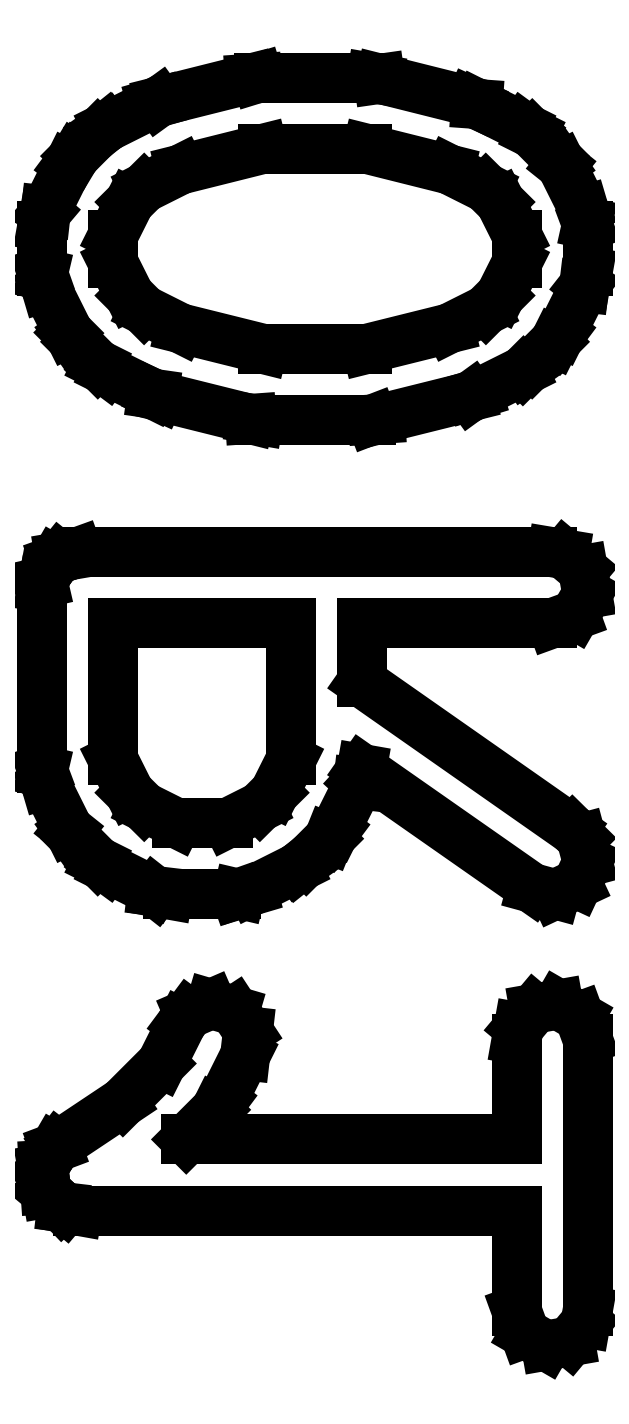
<metadata>
{"format":"dxf","ext":"dxf","renderer":"ezdxf+matplotlib","layout":"modelspace","background":"white","min_lineweight":24,"dpi":150}
</metadata>
<code>
0
SECTION
2
ENTITIES
0
LINE
8
BLACK
10
1.476
20
1.34
11
1.478
21
1.339
0
LINE
8
BLACK
10
1.478
20
1.339
11
1.477
21
1.337
0
LINE
8
BLACK
10
1.477
20
1.337
11
1.475
21
1.333
0
LINE
8
BLACK
10
1.475
20
1.333
11
1.475
21
1.332
0
LINE
8
BLACK
10
1.475
20
1.332
11
1.475
21
1.332
0
LINE
8
BLACK
10
1.475
20
1.332
11
1.472
21
1.33
0
LINE
8
BLACK
10
1.472
20
1.33
11
1.5
21
1.33
0
LINE
8
BLACK
10
1.5
20
1.33
11
1.5
21
1.338
0
LINE
8
BLACK
10
1.5
20
1.338
11
1.5
21
1.339
0
LINE
8
BLACK
10
1.5
20
1.339
11
1.501
21
1.34
0
LINE
8
BLACK
10
1.501
20
1.34
11
1.503
21
1.341
0
LINE
8
BLACK
10
1.503
20
1.341
11
1.505
21
1.34
0
LINE
8
BLACK
10
1.505
20
1.34
11
1.506
21
1.338
0
LINE
8
BLACK
10
1.506
20
1.338
11
1.506
21
1.315
0
LINE
8
BLACK
10
1.506
20
1.315
11
1.506
21
1.314
0
LINE
8
BLACK
10
1.506
20
1.314
11
1.504
21
1.313
0
LINE
8
BLACK
10
1.504
20
1.313
11
1.502
21
1.312
0
LINE
8
BLACK
10
1.502
20
1.312
11
1.501
21
1.313
0
LINE
8
BLACK
10
1.501
20
1.313
11
1.5
21
1.315
0
LINE
8
BLACK
10
1.5
20
1.315
11
1.5
21
1.324
0
LINE
8
BLACK
10
1.5
20
1.324
11
1.463
21
1.324
0
LINE
8
BLACK
10
1.463
20
1.324
11
1.462
21
1.324
0
LINE
8
BLACK
10
1.462
20
1.324
11
1.462
21
1.324
0
LINE
8
BLACK
10
1.462
20
1.324
11
1.462
21
1.324
0
LINE
8
BLACK
10
1.462
20
1.324
11
1.462
21
1.325
0
LINE
8
BLACK
10
1.462
20
1.325
11
1.461
21
1.325
0
LINE
8
BLACK
10
1.461
20
1.325
11
1.461
21
1.325
0
LINE
8
BLACK
10
1.461
20
1.325
11
1.461
21
1.325
0
LINE
8
BLACK
10
1.461
20
1.325
11
1.461
21
1.326
0
LINE
8
BLACK
10
1.461
20
1.326
11
1.461
21
1.327
0
LINE
8
BLACK
10
1.461
20
1.327
11
1.461
21
1.327
0
LINE
8
BLACK
10
1.461
20
1.327
11
1.461
21
1.327
0
LINE
8
BLACK
10
1.461
20
1.327
11
1.461
21
1.328
0
LINE
8
BLACK
10
1.461
20
1.328
11
1.462
21
1.329
0
LINE
8
BLACK
10
1.462
20
1.329
11
1.462
21
1.329
0
LINE
8
BLACK
10
1.462
20
1.329
11
1.462
21
1.329
0
LINE
8
BLACK
10
1.462
20
1.329
11
1.467
21
1.333
0
LINE
8
BLACK
10
1.467
20
1.333
11
1.47
21
1.336
0
LINE
8
BLACK
10
1.47
20
1.336
11
1.472
21
1.339
0
LINE
8
BLACK
10
1.472
20
1.339
11
1.473
21
1.34
0
LINE
8
BLACK
10
1.473
20
1.34
11
1.475
21
1.341
0
LINE
8
BLACK
10
1.475
20
1.341
11
1.476
21
1.34
0
LINE
8
BLACK
10
1.504
20
1.378
11
1.505
21
1.377
0
LINE
8
BLACK
10
1.505
20
1.377
11
1.506
21
1.375
0
LINE
8
BLACK
10
1.506
20
1.375
11
1.505
21
1.373
0
LINE
8
BLACK
10
1.505
20
1.373
11
1.503
21
1.372
0
LINE
8
BLACK
10
1.503
20
1.372
11
1.487
21
1.372
0
LINE
8
BLACK
10
1.487
20
1.372
11
1.487
21
1.367
0
LINE
8
BLACK
10
1.487
20
1.367
11
1.504
21
1.355
0
LINE
8
BLACK
10
1.504
20
1.355
11
1.505
21
1.355
0
LINE
8
BLACK
10
1.505
20
1.355
11
1.506
21
1.353
0
LINE
8
BLACK
10
1.506
20
1.353
11
1.505
21
1.351
0
LINE
8
BLACK
10
1.505
20
1.351
11
1.503
21
1.35
0
LINE
8
BLACK
10
1.503
20
1.35
11
1.501
21
1.35
0
LINE
8
BLACK
10
1.501
20
1.35
11
1.487
21
1.36
0
LINE
8
BLACK
10
1.487
20
1.36
11
1.487
21
1.359
0
LINE
8
BLACK
10
1.487
20
1.359
11
1.487
21
1.359
0
LINE
8
BLACK
10
1.487
20
1.359
11
1.487
21
1.359
0
LINE
8
BLACK
10
1.487
20
1.359
11
1.485
21
1.355
0
LINE
8
BLACK
10
1.485
20
1.355
11
1.484
21
1.355
0
LINE
8
BLACK
10
1.484
20
1.355
11
1.484
21
1.354
0
LINE
8
BLACK
10
1.484
20
1.354
11
1.482
21
1.353
0
LINE
8
BLACK
10
1.482
20
1.353
11
1.482
21
1.352
0
LINE
8
BLACK
10
1.482
20
1.352
11
1.482
21
1.352
0
LINE
8
BLACK
10
1.482
20
1.352
11
1.478
21
1.35
0
LINE
8
BLACK
10
1.478
20
1.35
11
1.477
21
1.35
0
LINE
8
BLACK
10
1.477
20
1.35
11
1.477
21
1.35
0
LINE
8
BLACK
10
1.477
20
1.35
11
1.477
21
1.35
0
LINE
8
BLACK
10
1.477
20
1.35
11
1.471
21
1.35
0
LINE
8
BLACK
10
1.471
20
1.35
11
1.47
21
1.35
0
LINE
8
BLACK
10
1.47
20
1.35
11
1.47
21
1.35
0
LINE
8
BLACK
10
1.47
20
1.35
11
1.47
21
1.35
0
LINE
8
BLACK
10
1.47
20
1.35
11
1.466
21
1.352
0
LINE
8
BLACK
10
1.466
20
1.352
11
1.465
21
1.353
0
LINE
8
BLACK
10
1.465
20
1.353
11
1.465
21
1.353
0
LINE
8
BLACK
10
1.465
20
1.353
11
1.463
21
1.354
0
LINE
8
BLACK
10
1.463
20
1.354
11
1.463
21
1.355
0
LINE
8
BLACK
10
1.463
20
1.355
11
1.463
21
1.355
0
LINE
8
BLACK
10
1.463
20
1.355
11
1.461
21
1.359
0
LINE
8
BLACK
10
1.461
20
1.359
11
1.461
21
1.36
0
LINE
8
BLACK
10
1.461
20
1.36
11
1.461
21
1.36
0
LINE
8
BLACK
10
1.461
20
1.36
11
1.46
21
1.36
0
LINE
8
BLACK
10
1.46
20
1.36
11
1.46
21
1.375
0
LINE
8
BLACK
10
1.46
20
1.375
11
1.461
21
1.376
0
LINE
8
BLACK
10
1.461
20
1.376
11
1.461
21
1.376
0
LINE
8
BLACK
10
1.461
20
1.376
11
1.461
21
1.376
0
LINE
8
BLACK
10
1.461
20
1.376
11
1.461
21
1.376
0
LINE
8
BLACK
10
1.461
20
1.376
11
1.461
21
1.377
0
LINE
8
BLACK
10
1.461
20
1.377
11
1.462
21
1.378
0
LINE
8
BLACK
10
1.462
20
1.378
11
1.462
21
1.378
0
LINE
8
BLACK
10
1.462
20
1.378
11
1.462
21
1.378
0
LINE
8
BLACK
10
1.462
20
1.378
11
1.463
21
1.378
0
LINE
8
BLACK
10
1.463
20
1.378
11
1.463
21
1.378
0
LINE
8
BLACK
10
1.463
20
1.378
11
1.503
21
1.378
0
LINE
8
BLACK
10
1.503
20
1.378
11
1.504
21
1.378
0
LINE
8
BLACK
10
1.466
20
1.372
11
1.466
21
1.361
0
LINE
8
BLACK
10
1.466
20
1.361
11
1.468
21
1.358
0
LINE
8
BLACK
10
1.468
20
1.358
11
1.469
21
1.357
0
LINE
8
BLACK
10
1.469
20
1.357
11
1.472
21
1.356
0
LINE
8
BLACK
10
1.472
20
1.356
11
1.476
21
1.356
0
LINE
8
BLACK
10
1.476
20
1.356
11
1.479
21
1.357
0
LINE
8
BLACK
10
1.479
20
1.357
11
1.48
21
1.358
0
LINE
8
BLACK
10
1.48
20
1.358
11
1.481
21
1.361
0
LINE
8
BLACK
10
1.481
20
1.361
11
1.481
21
1.372
0
LINE
8
BLACK
10
1.481
20
1.372
11
1.466
21
1.372
0
LINE
8
BLACK
10
1.488
20
1.418
11
1.489
21
1.418
0
LINE
8
BLACK
10
1.489
20
1.418
11
1.496
21
1.416
0
LINE
8
BLACK
10
1.496
20
1.416
11
1.496
21
1.415
0
LINE
8
BLACK
10
1.496
20
1.415
11
1.497
21
1.415
0
LINE
8
BLACK
10
1.497
20
1.415
11
1.5
21
1.414
0
LINE
8
BLACK
10
1.5
20
1.414
11
1.501
21
1.413
0
LINE
8
BLACK
10
1.501
20
1.413
11
1.501
21
1.413
0
LINE
8
BLACK
10
1.501
20
1.413
11
1.503
21
1.411
0
LINE
8
BLACK
10
1.503
20
1.411
11
1.504
21
1.41
0
LINE
8
BLACK
10
1.504
20
1.41
11
1.504
21
1.41
0
LINE
8
BLACK
10
1.504
20
1.41
11
1.505
21
1.407
0
LINE
8
BLACK
10
1.505
20
1.407
11
1.506
21
1.406
0
LINE
8
BLACK
10
1.506
20
1.406
11
1.506
21
1.405
0
LINE
8
BLACK
10
1.506
20
1.405
11
1.506
21
1.405
0
LINE
8
BLACK
10
1.506
20
1.405
11
1.506
21
1.402
0
LINE
8
BLACK
10
1.506
20
1.402
11
1.506
21
1.401
0
LINE
8
BLACK
10
1.506
20
1.401
11
1.505
21
1.4
0
LINE
8
BLACK
10
1.505
20
1.4
11
1.505
21
1.4
0
LINE
8
BLACK
10
1.505
20
1.4
11
1.504
21
1.396
0
LINE
8
BLACK
10
1.504
20
1.396
11
1.503
21
1.396
0
LINE
8
BLACK
10
1.503
20
1.396
11
1.503
21
1.396
0
LINE
8
BLACK
10
1.503
20
1.396
11
1.501
21
1.394
0
LINE
8
BLACK
10
1.501
20
1.394
11
1.5
21
1.393
0
LINE
8
BLACK
10
1.5
20
1.393
11
1.5
21
1.393
0
LINE
8
BLACK
10
1.5
20
1.393
11
1.497
21
1.391
0
LINE
8
BLACK
10
1.497
20
1.391
11
1.496
21
1.391
0
LINE
8
BLACK
10
1.496
20
1.391
11
1.496
21
1.391
0
LINE
8
BLACK
10
1.496
20
1.391
11
1.489
21
1.389
0
LINE
8
BLACK
10
1.489
20
1.389
11
1.488
21
1.389
0
LINE
8
BLACK
10
1.488
20
1.389
11
1.488
21
1.389
0
LINE
8
BLACK
10
1.488
20
1.389
11
1.478
21
1.389
0
LINE
8
BLACK
10
1.478
20
1.389
11
1.478
21
1.389
0
LINE
8
BLACK
10
1.478
20
1.389
11
1.478
21
1.389
0
LINE
8
BLACK
10
1.478
20
1.389
11
1.47
21
1.391
0
LINE
8
BLACK
10
1.47
20
1.391
11
1.47
21
1.391
0
LINE
8
BLACK
10
1.47
20
1.391
11
1.47
21
1.391
0
LINE
8
BLACK
10
1.47
20
1.391
11
1.466
21
1.393
0
LINE
8
BLACK
10
1.466
20
1.393
11
1.465
21
1.394
0
LINE
8
BLACK
10
1.465
20
1.394
11
1.465
21
1.394
0
LINE
8
BLACK
10
1.465
20
1.394
11
1.463
21
1.396
0
LINE
8
BLACK
10
1.463
20
1.396
11
1.463
21
1.396
0
LINE
8
BLACK
10
1.463
20
1.396
11
1.463
21
1.396
0
LINE
8
BLACK
10
1.463
20
1.396
11
1.461
21
1.4
0
LINE
8
BLACK
10
1.461
20
1.4
11
1.461
21
1.401
0
LINE
8
BLACK
10
1.461
20
1.401
11
1.461
21
1.401
0
LINE
8
BLACK
10
1.461
20
1.401
11
1.46
21
1.402
0
LINE
8
BLACK
10
1.46
20
1.402
11
1.46
21
1.405
0
LINE
8
BLACK
10
1.46
20
1.405
11
1.461
21
1.406
0
LINE
8
BLACK
10
1.461
20
1.406
11
1.461
21
1.406
0
LINE
8
BLACK
10
1.461
20
1.406
11
1.461
21
1.407
0
LINE
8
BLACK
10
1.461
20
1.407
11
1.463
21
1.41
0
LINE
8
BLACK
10
1.463
20
1.41
11
1.463
21
1.411
0
LINE
8
BLACK
10
1.463
20
1.411
11
1.463
21
1.411
0
LINE
8
BLACK
10
1.463
20
1.411
11
1.465
21
1.413
0
LINE
8
BLACK
10
1.465
20
1.413
11
1.466
21
1.414
0
LINE
8
BLACK
10
1.466
20
1.414
11
1.466
21
1.414
0
LINE
8
BLACK
10
1.466
20
1.414
11
1.47
21
1.415
0
LINE
8
BLACK
10
1.47
20
1.415
11
1.47
21
1.416
0
LINE
8
BLACK
10
1.47
20
1.416
11
1.47
21
1.416
0
LINE
8
BLACK
10
1.47
20
1.416
11
1.478
21
1.418
0
LINE
8
BLACK
10
1.478
20
1.418
11
1.478
21
1.418
0
LINE
8
BLACK
10
1.478
20
1.418
11
1.478
21
1.418
0
LINE
8
BLACK
10
1.478
20
1.418
11
1.488
21
1.418
0
LINE
8
BLACK
10
1.488
20
1.418
11
1.488
21
1.418
0
LINE
8
BLACK
10
1.479
20
1.412
11
1.472
21
1.41
0
LINE
8
BLACK
10
1.472
20
1.41
11
1.469
21
1.409
0
LINE
8
BLACK
10
1.469
20
1.409
11
1.468
21
1.407
0
LINE
8
BLACK
10
1.468
20
1.407
11
1.466
21
1.405
0
LINE
8
BLACK
10
1.466
20
1.405
11
1.466
21
1.402
0
LINE
8
BLACK
10
1.466
20
1.402
11
1.468
21
1.4
0
LINE
8
BLACK
10
1.468
20
1.4
11
1.469
21
1.398
0
LINE
8
BLACK
10
1.469
20
1.398
11
1.472
21
1.397
0
LINE
8
BLACK
10
1.472
20
1.397
11
1.479
21
1.395
0
LINE
8
BLACK
10
1.479
20
1.395
11
1.487
21
1.395
0
LINE
8
BLACK
10
1.487
20
1.395
11
1.494
21
1.397
0
LINE
8
BLACK
10
1.494
20
1.397
11
1.497
21
1.398
0
LINE
8
BLACK
10
1.497
20
1.398
11
1.499
21
1.4
0
LINE
8
BLACK
10
1.499
20
1.4
11
1.5
21
1.402
0
LINE
8
BLACK
10
1.5
20
1.402
11
1.5
21
1.405
0
LINE
8
BLACK
10
1.5
20
1.405
11
1.499
21
1.407
0
LINE
8
BLACK
10
1.499
20
1.407
11
1.497
21
1.409
0
LINE
8
BLACK
10
1.497
20
1.409
11
1.494
21
1.41
0
LINE
8
BLACK
10
1.494
20
1.41
11
1.487
21
1.412
0
LINE
8
BLACK
10
1.487
20
1.412
11
1.479
21
1.412
0
ENDSEC
0
EOF

</code>
